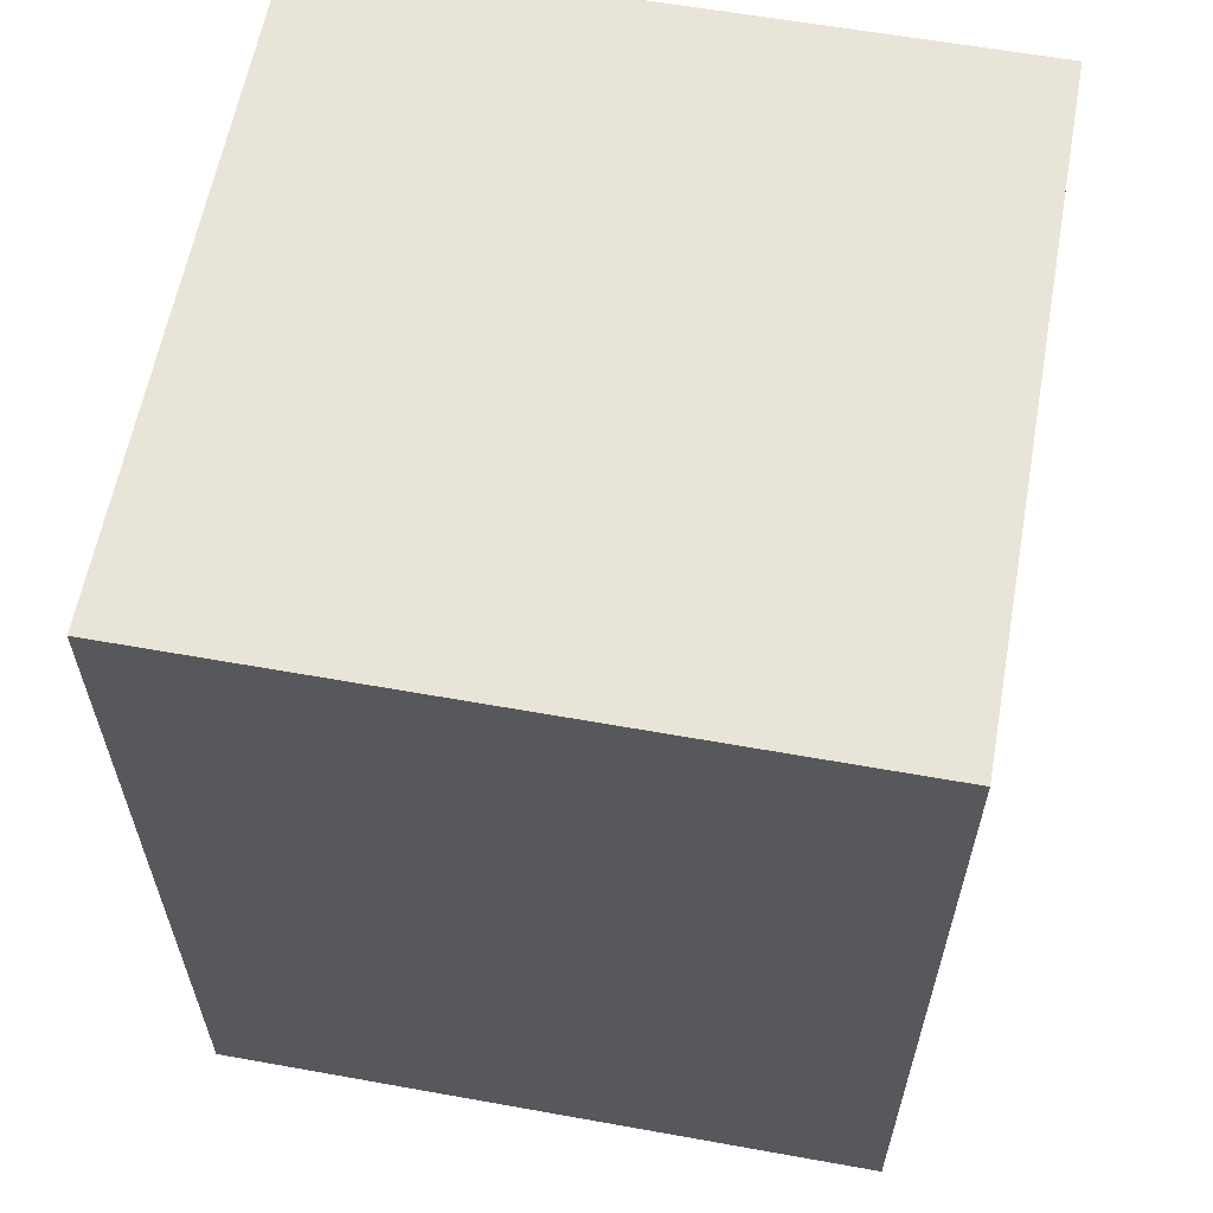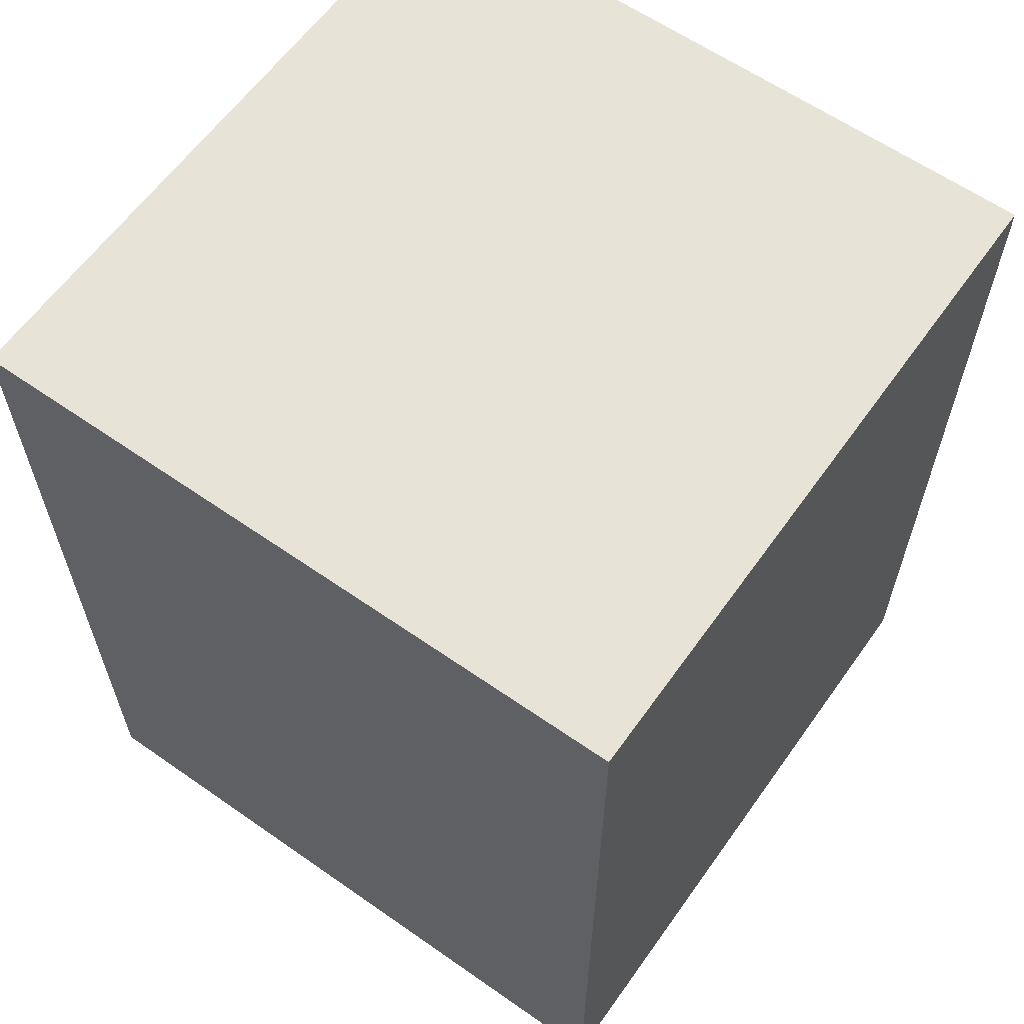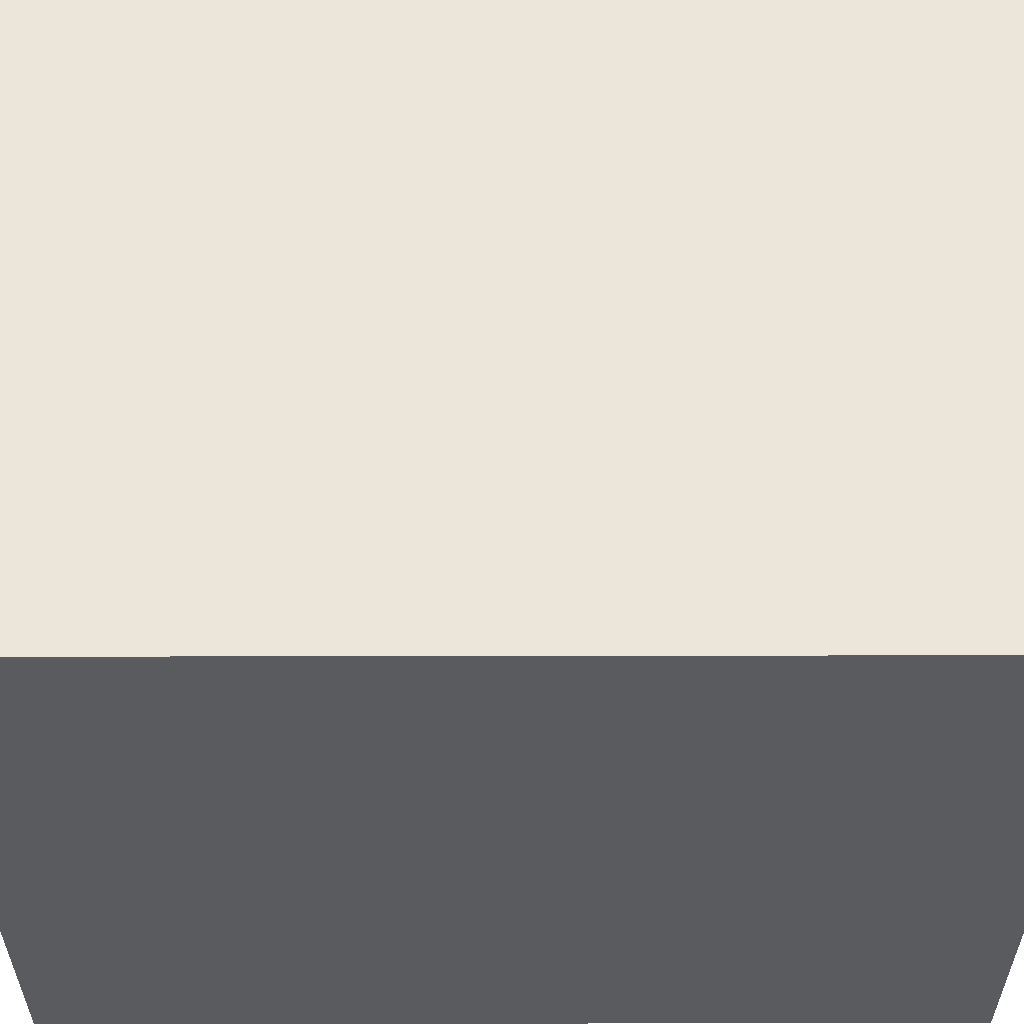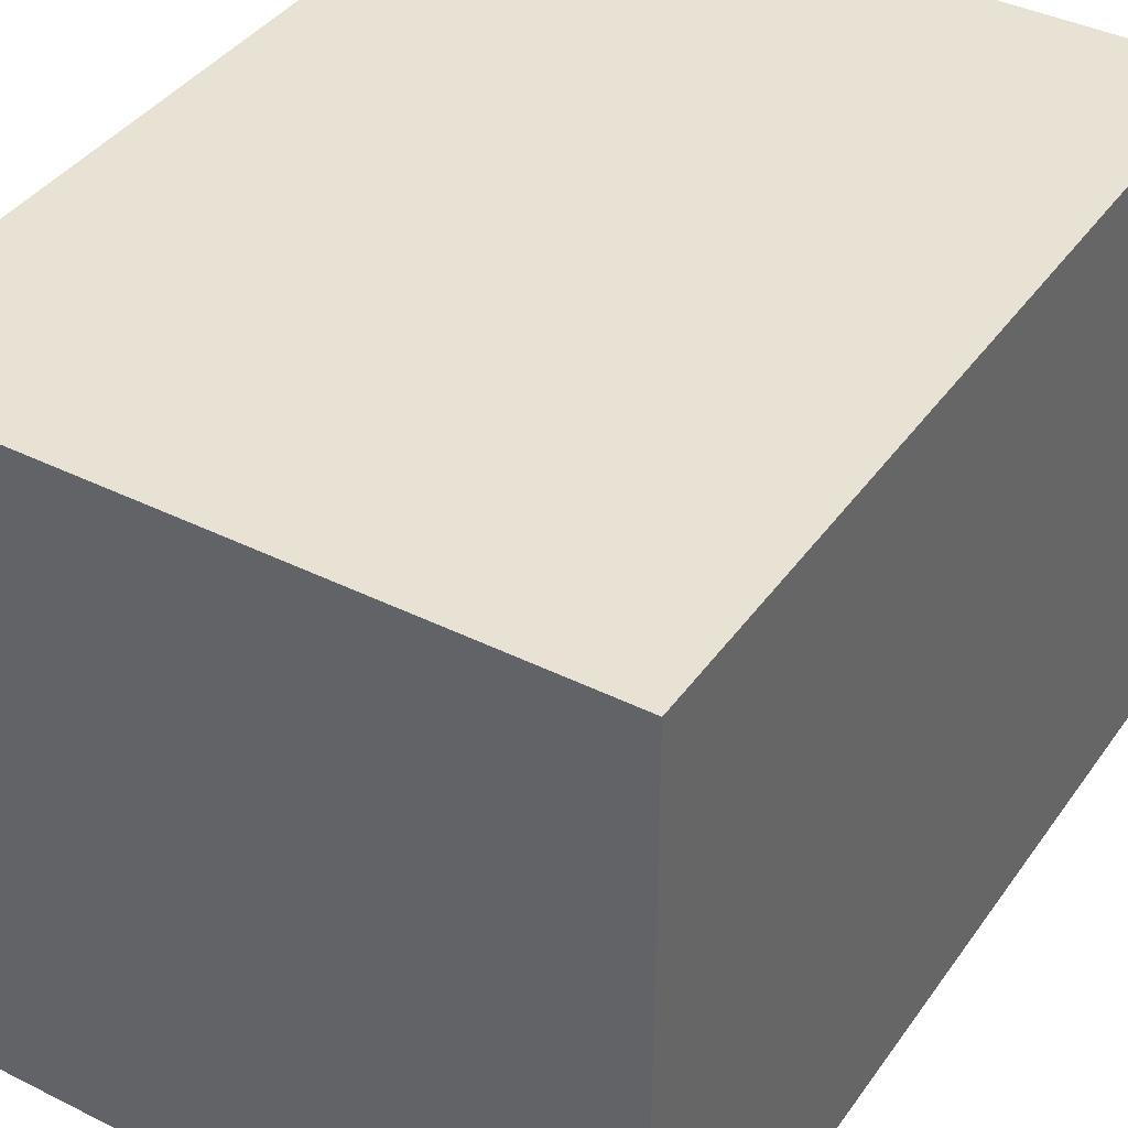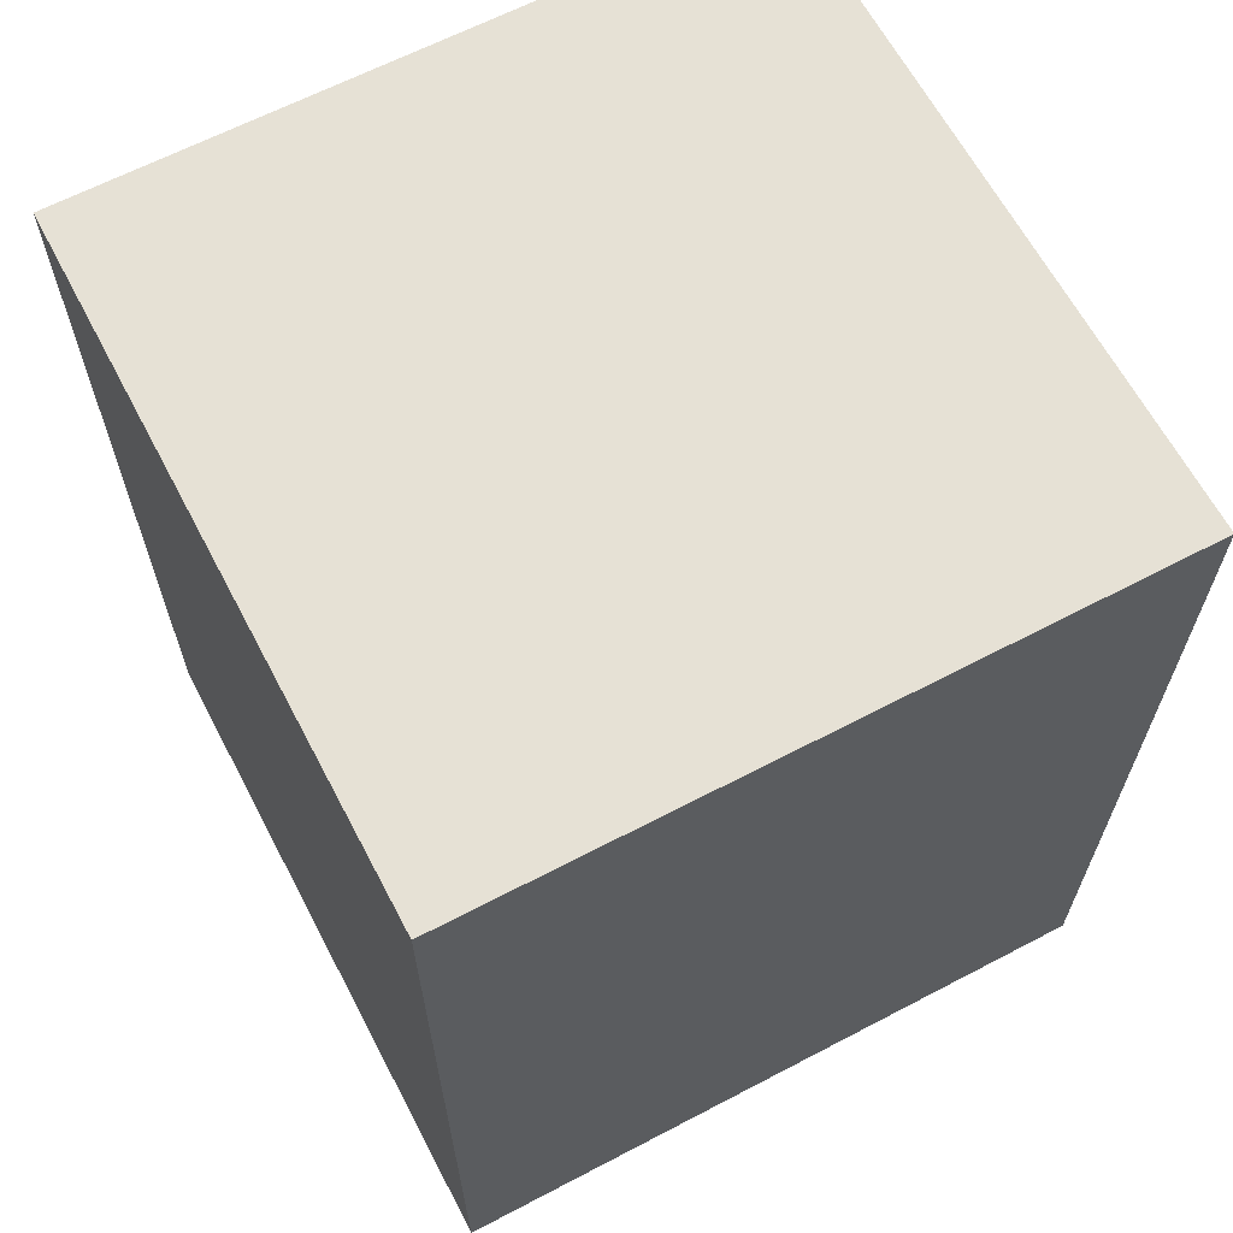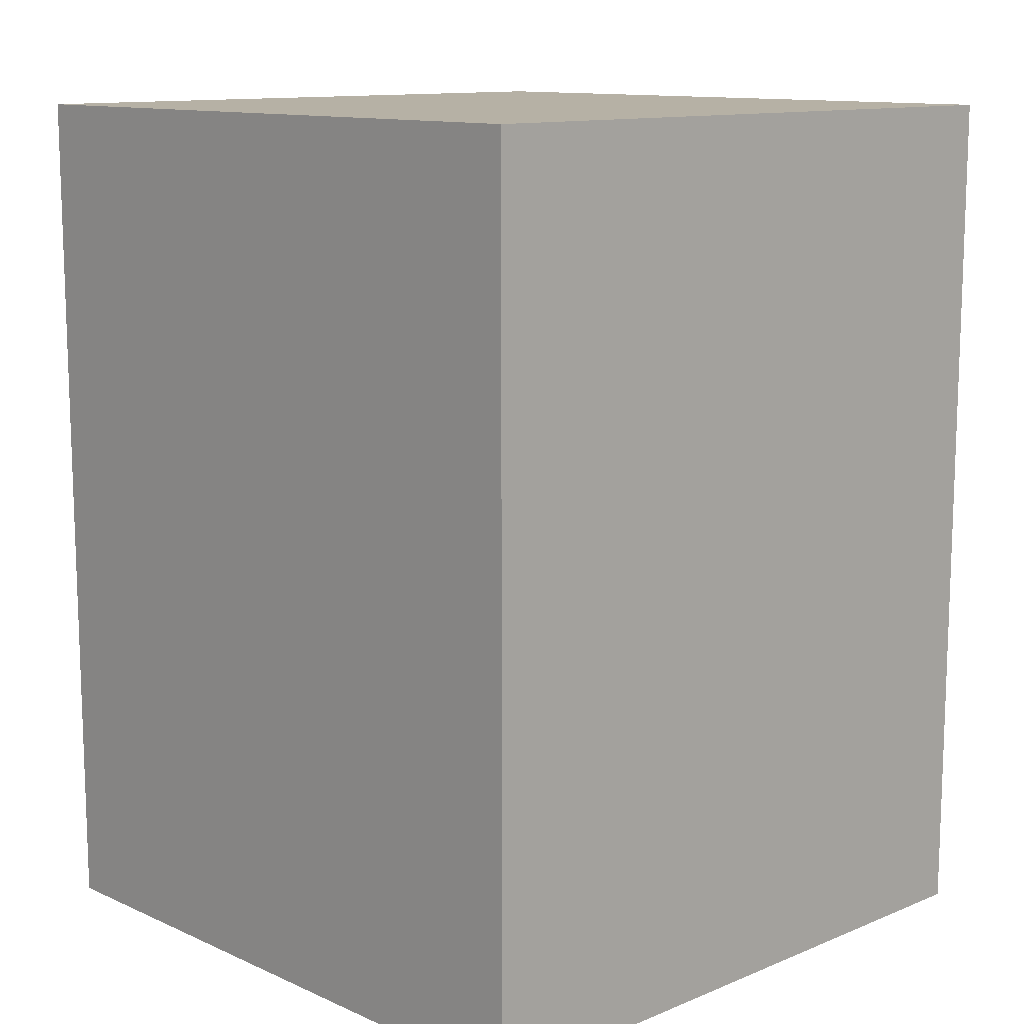
<metadata>
{"format":"obj","ext":"obj","renderer":"f3d","projection":"perspective","resolution":1024,"background":"white","views":[{"elev":60.5,"azim":10.4,"up":"+Z"},{"elev":61.5,"azim":-54.6,"up":"+Z"},{"elev":57.4,"azim":-90.1,"up":"+Y"},{"elev":39.7,"azim":31.7,"up":"+Y"},{"elev":64.4,"azim":-27.8,"up":"+Z"},{"elev":12.0,"azim":136.1,"up":"+Z"}]}
</metadata>
<code>
g racing_track_K5
v 2.82 -2.82 -6.285
v -2.82 -2.82 -6.285
v -2.82 -2.82 0.998
v 2.82 -2.82 0.998
v -2.82 -2.82 -6.285
v -2.82 2.82 -6.285
v -2.82 2.82 0.998
v -2.82 -2.82 0.998
v -2.82 2.82 -6.285
v 2.82 2.82 -6.285
v 2.82 2.82 0.998
v -2.82 2.82 0.998
v 2.82 2.82 -6.285
v 2.82 -2.82 -6.285
v 2.82 -2.82 0.998
v 2.82 2.82 0.998
v -2.82 -2.82 -6.285
v 2.82 -2.82 -6.285
v 2.82 2.82 -6.285
v -2.82 2.82 -6.285
v -2.82 2.82 0.998
v 2.82 2.82 0.998
v 2.82 -2.82 0.998
v -2.82 -2.82 0.998
g racing_track_K5_0
f 3 2 1
f 4 3 1
f 7 6 5
f 8 7 5
f 11 10 9
f 12 11 9
f 15 14 13
f 16 15 13
f 19 18 17
f 20 19 17
f 23 22 21
f 24 23 21

</code>
